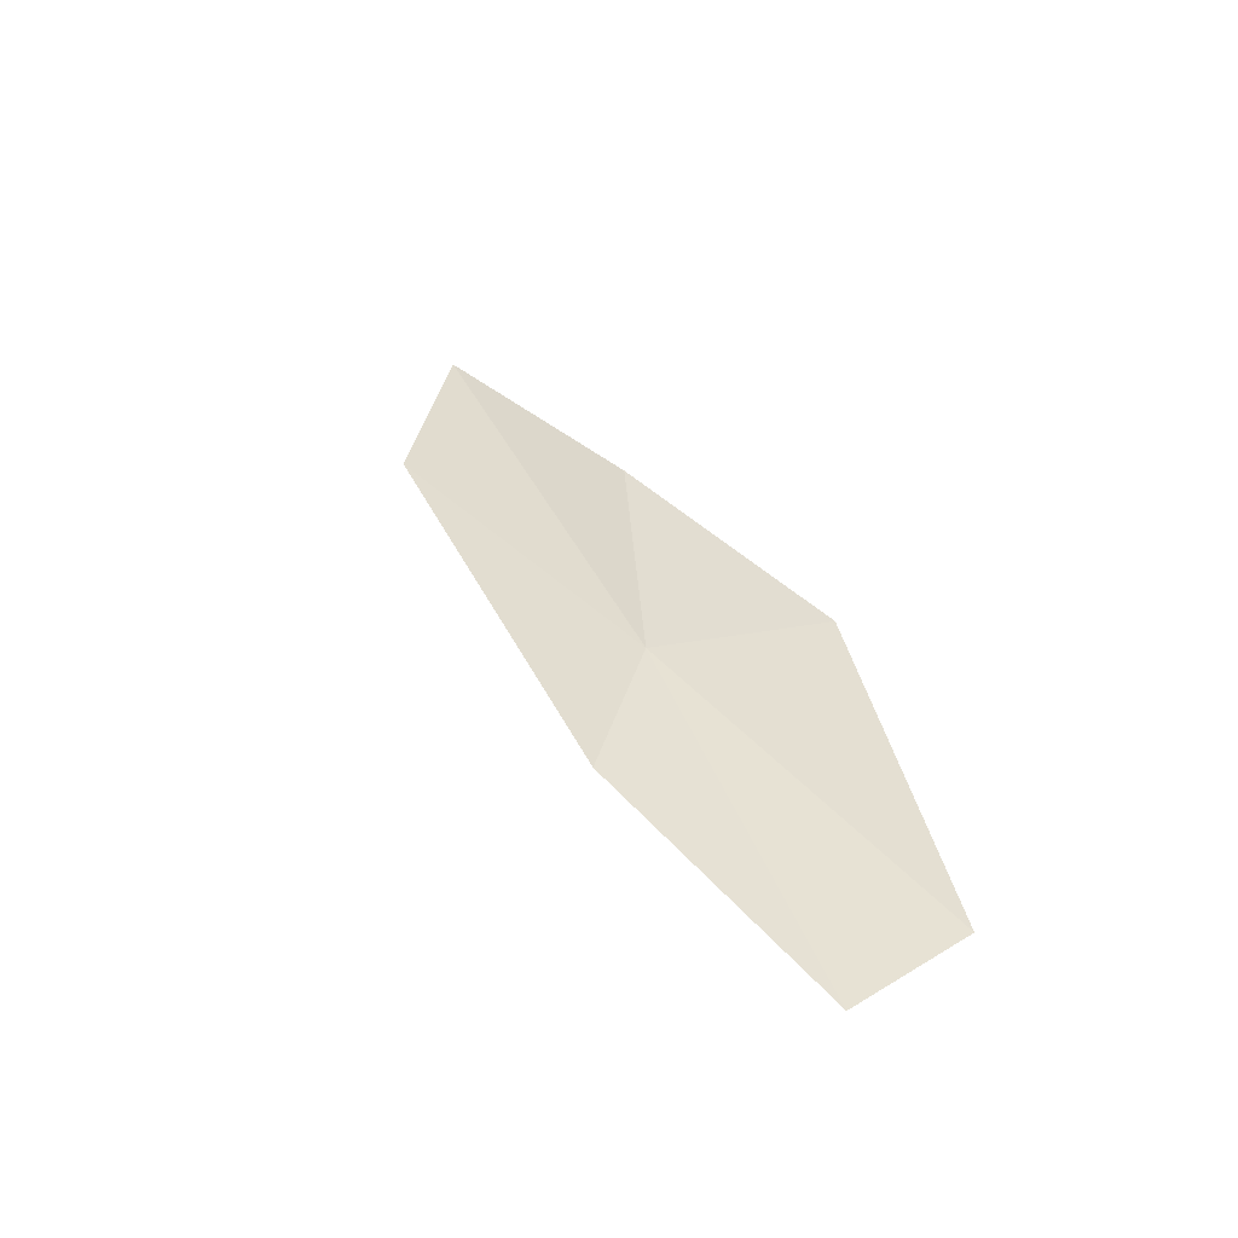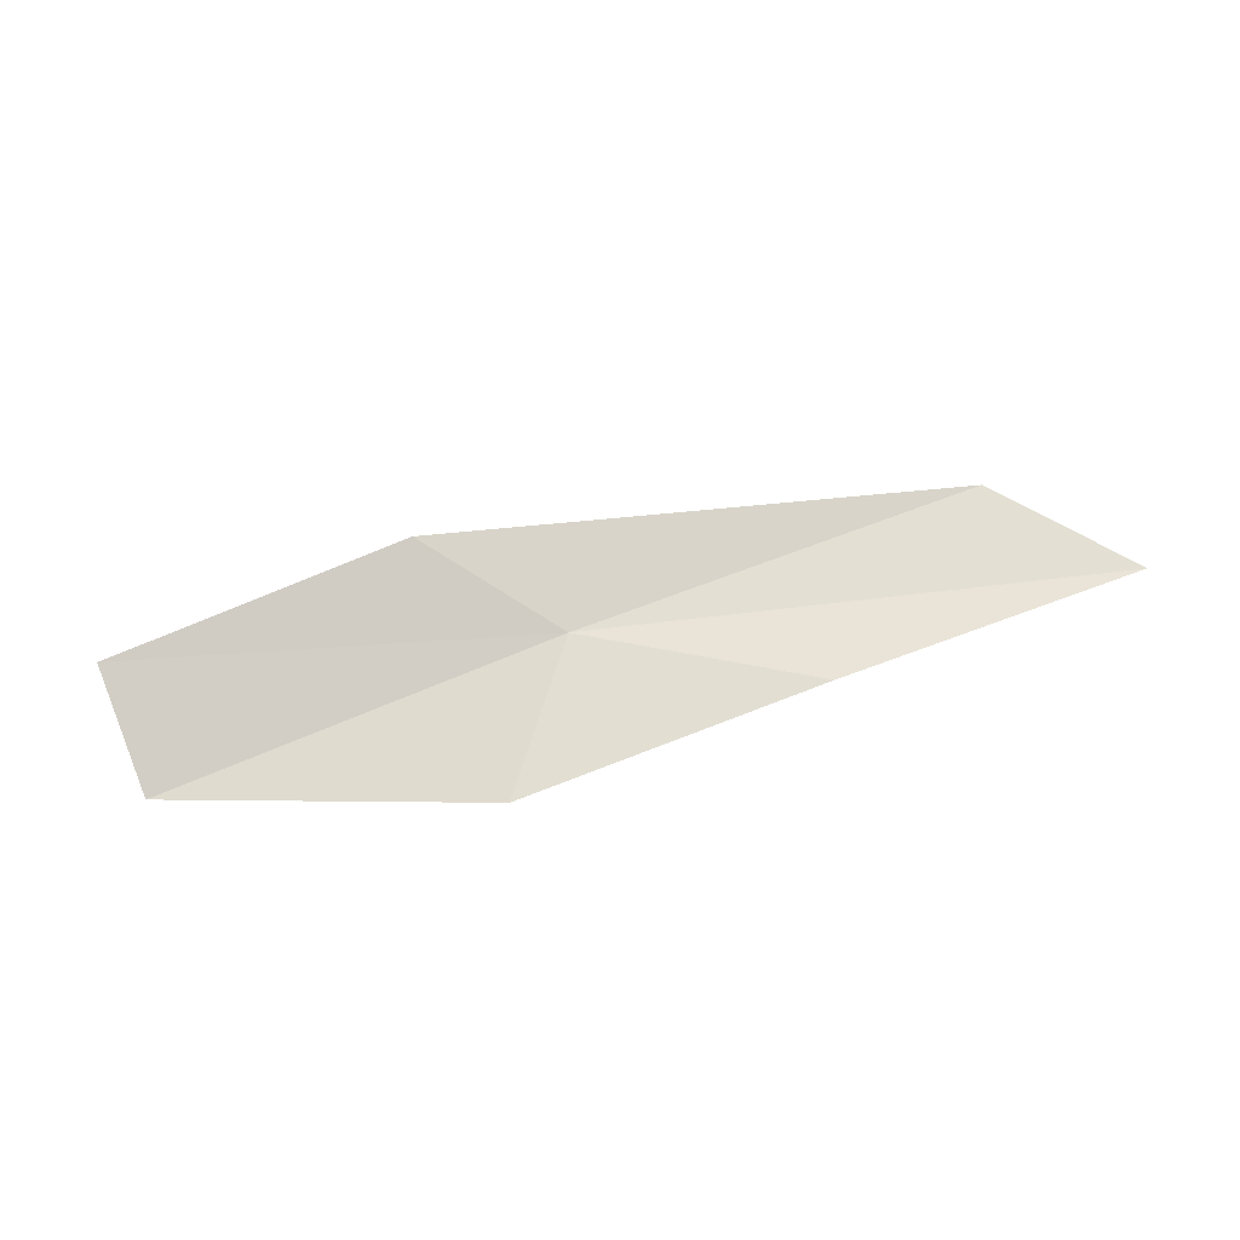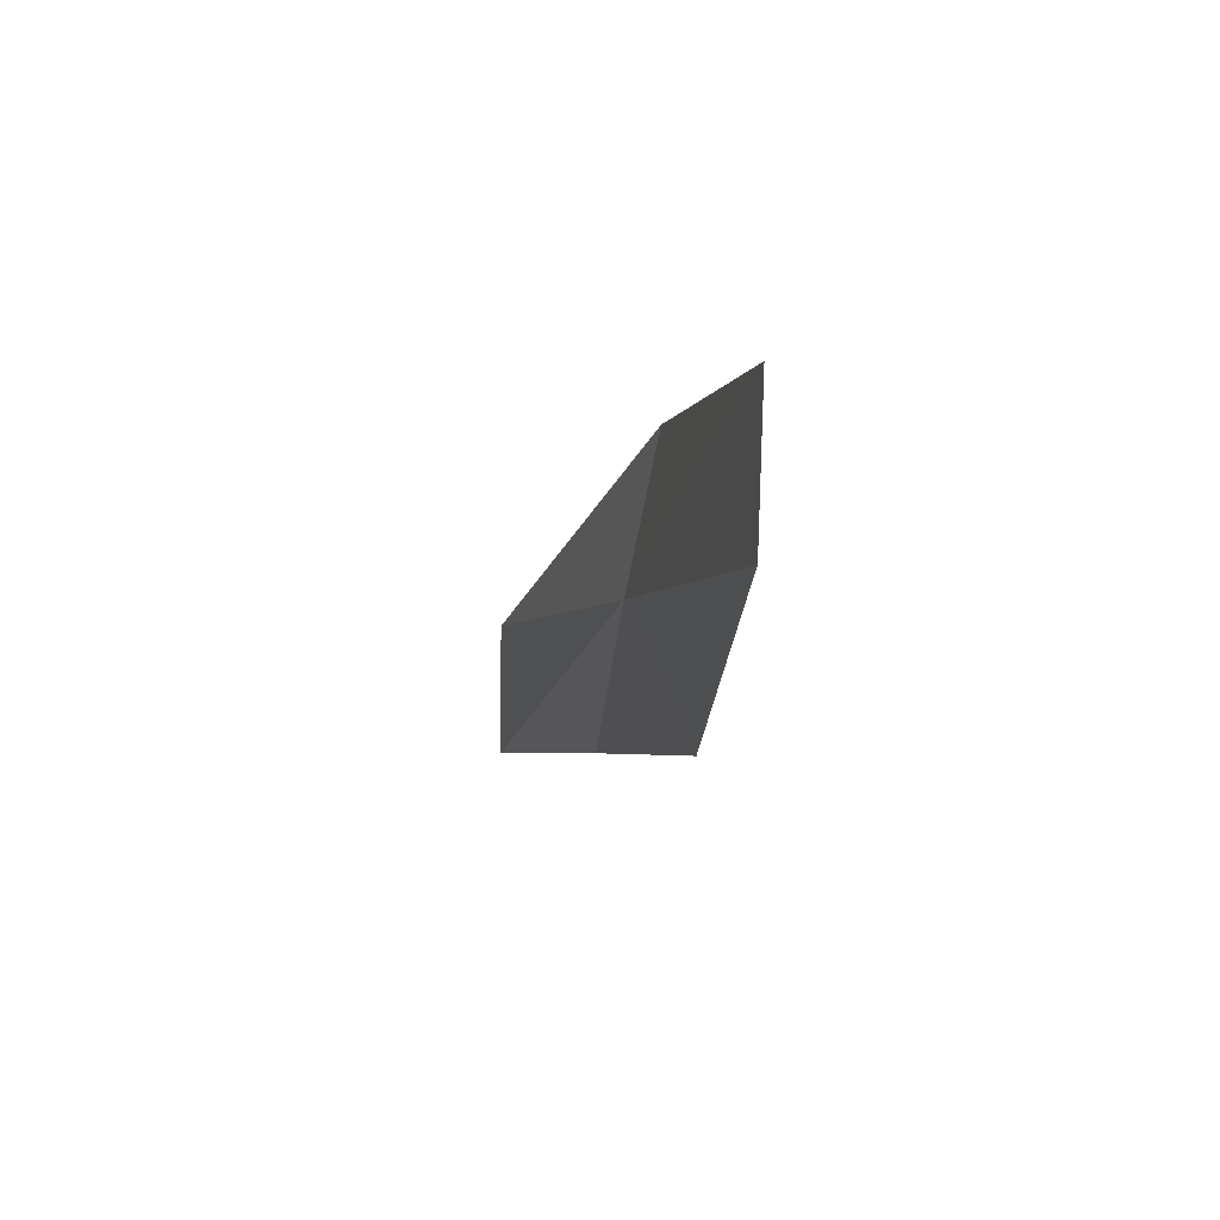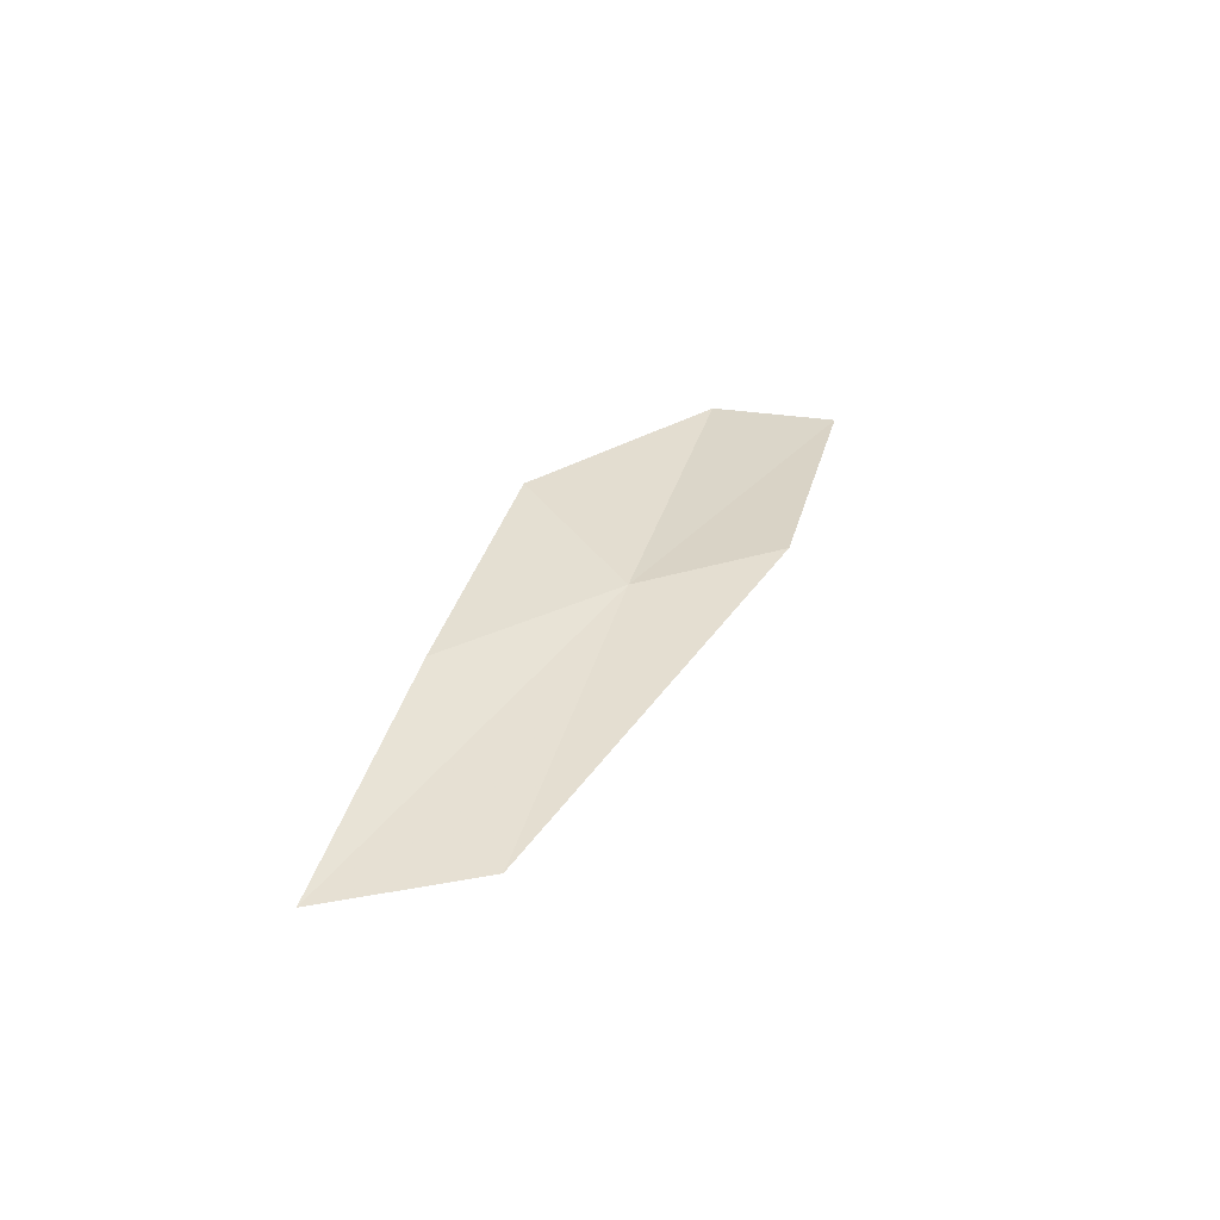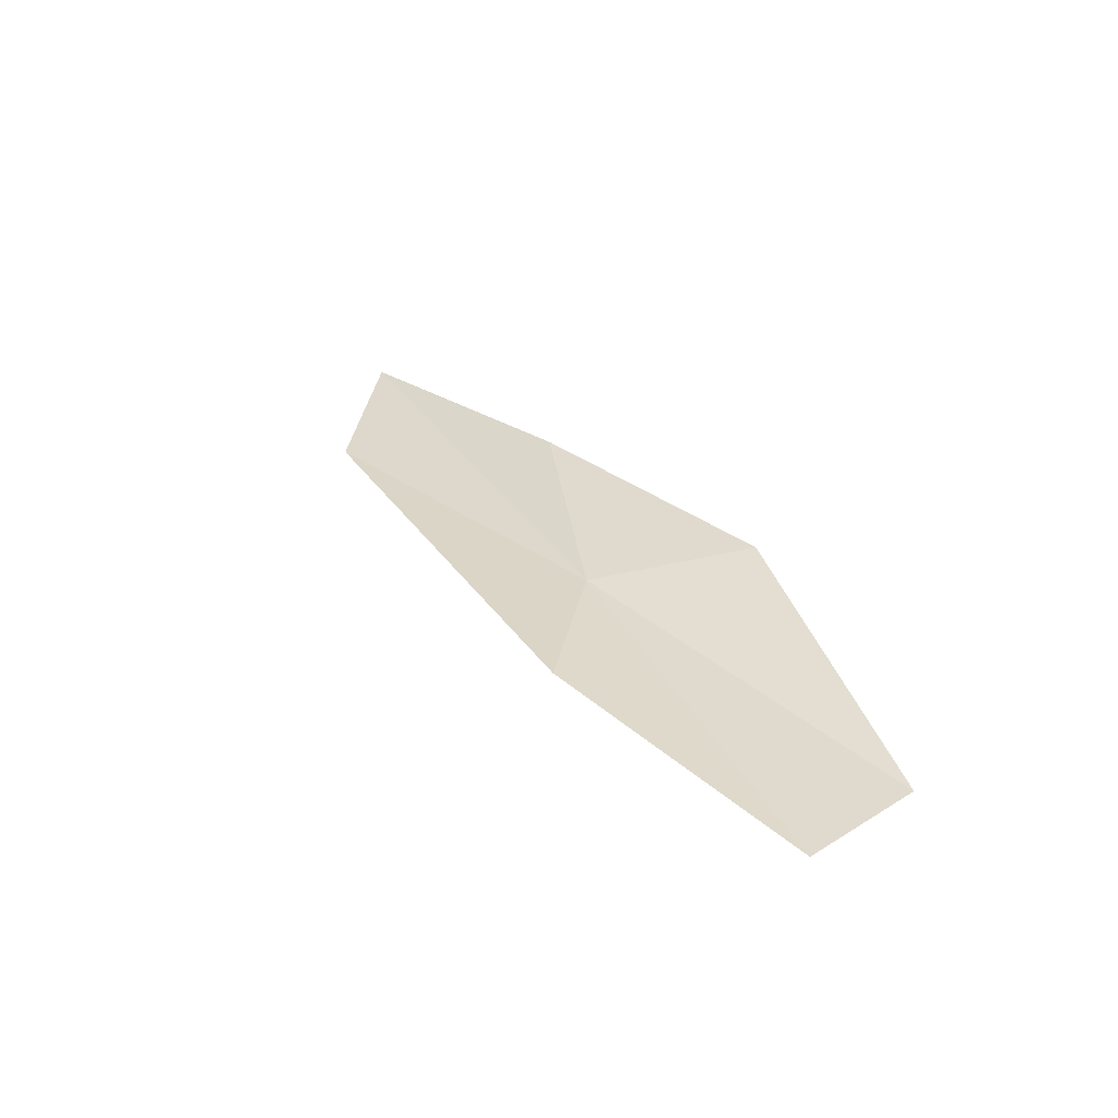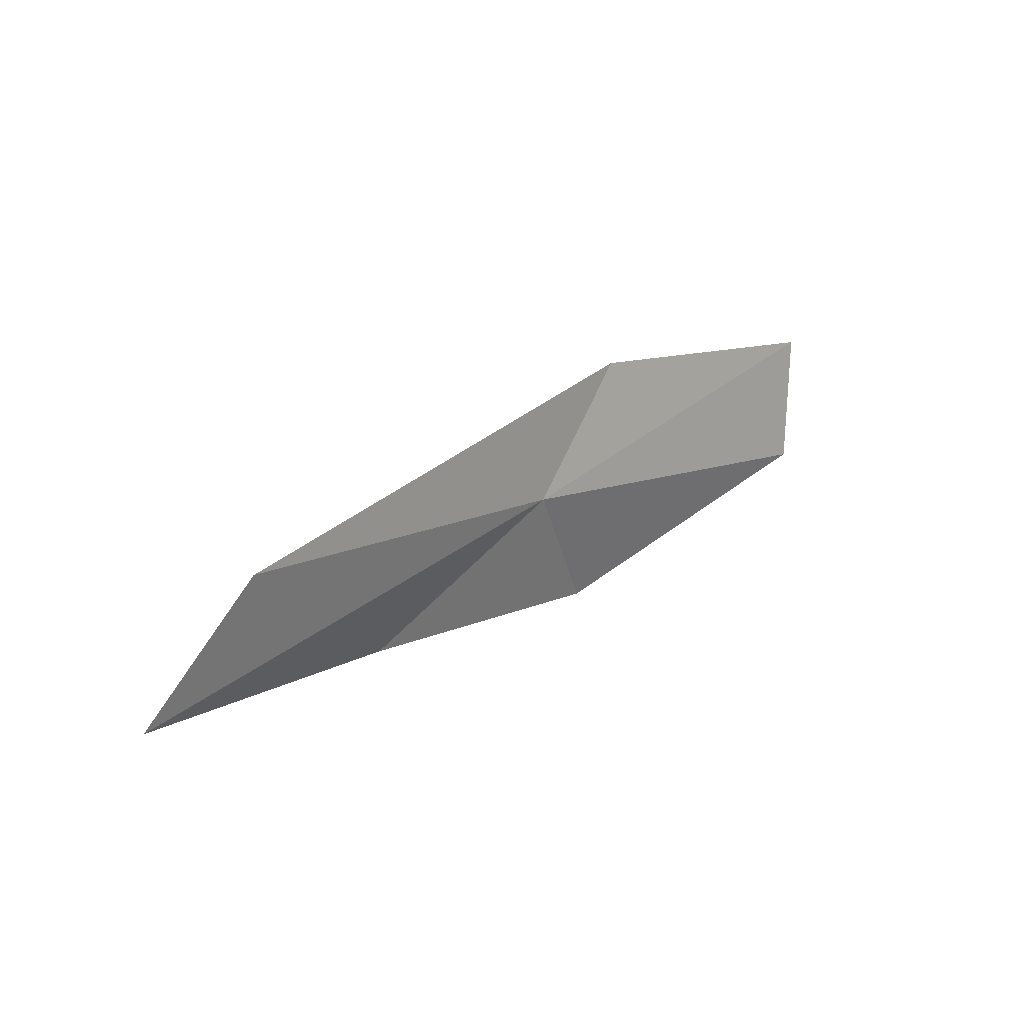
<metadata>
{"format":"obj","ext":"obj","renderer":"f3d","projection":"perspective","resolution":1024,"background":"white","views":[{"elev":35.9,"azim":55.8,"up":"+Y"},{"elev":77.7,"azim":162.4,"up":"+Y"},{"elev":-6.6,"azim":73.4,"up":"+Z"},{"elev":34.6,"azim":-72.9,"up":"+Y"},{"elev":29.3,"azim":51.3,"up":"+Y"},{"elev":16.4,"azim":-48.7,"up":"+Z"}]}
</metadata>
<code>
v -0.1645 12.85 15.84
v -1.012 12.83 15.88
v -1.241 12.89 15.62
v -0.6029 12.92 15.59
v 0.06392 12.84 16.11
v 0.03573 12.91 15.55
v 0.7121 12.78 16.07
v 0.6919 12.78 15.78
f 1 3 2
f 1 4 3
f 1 2 5
f 1 6 4
f 1 5 7
f 1 8 6
f 1 7 8

</code>
